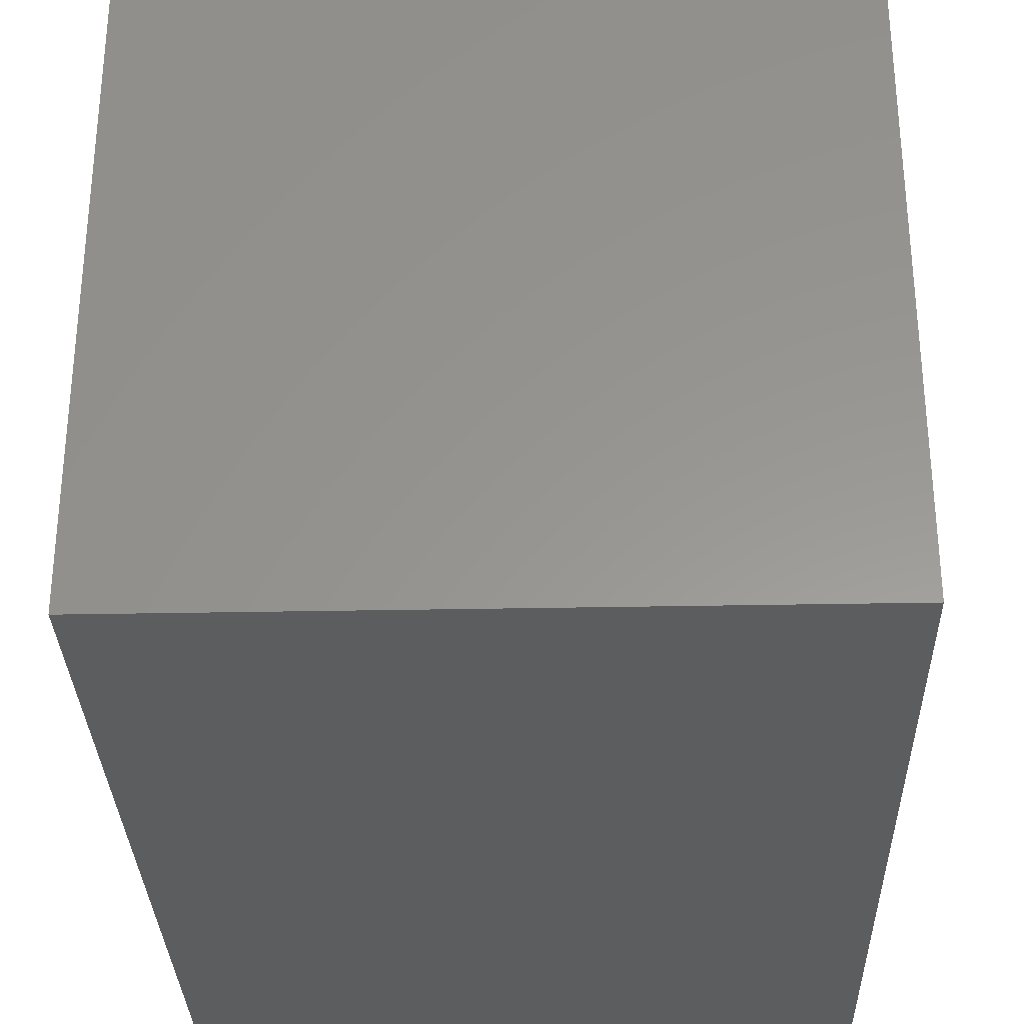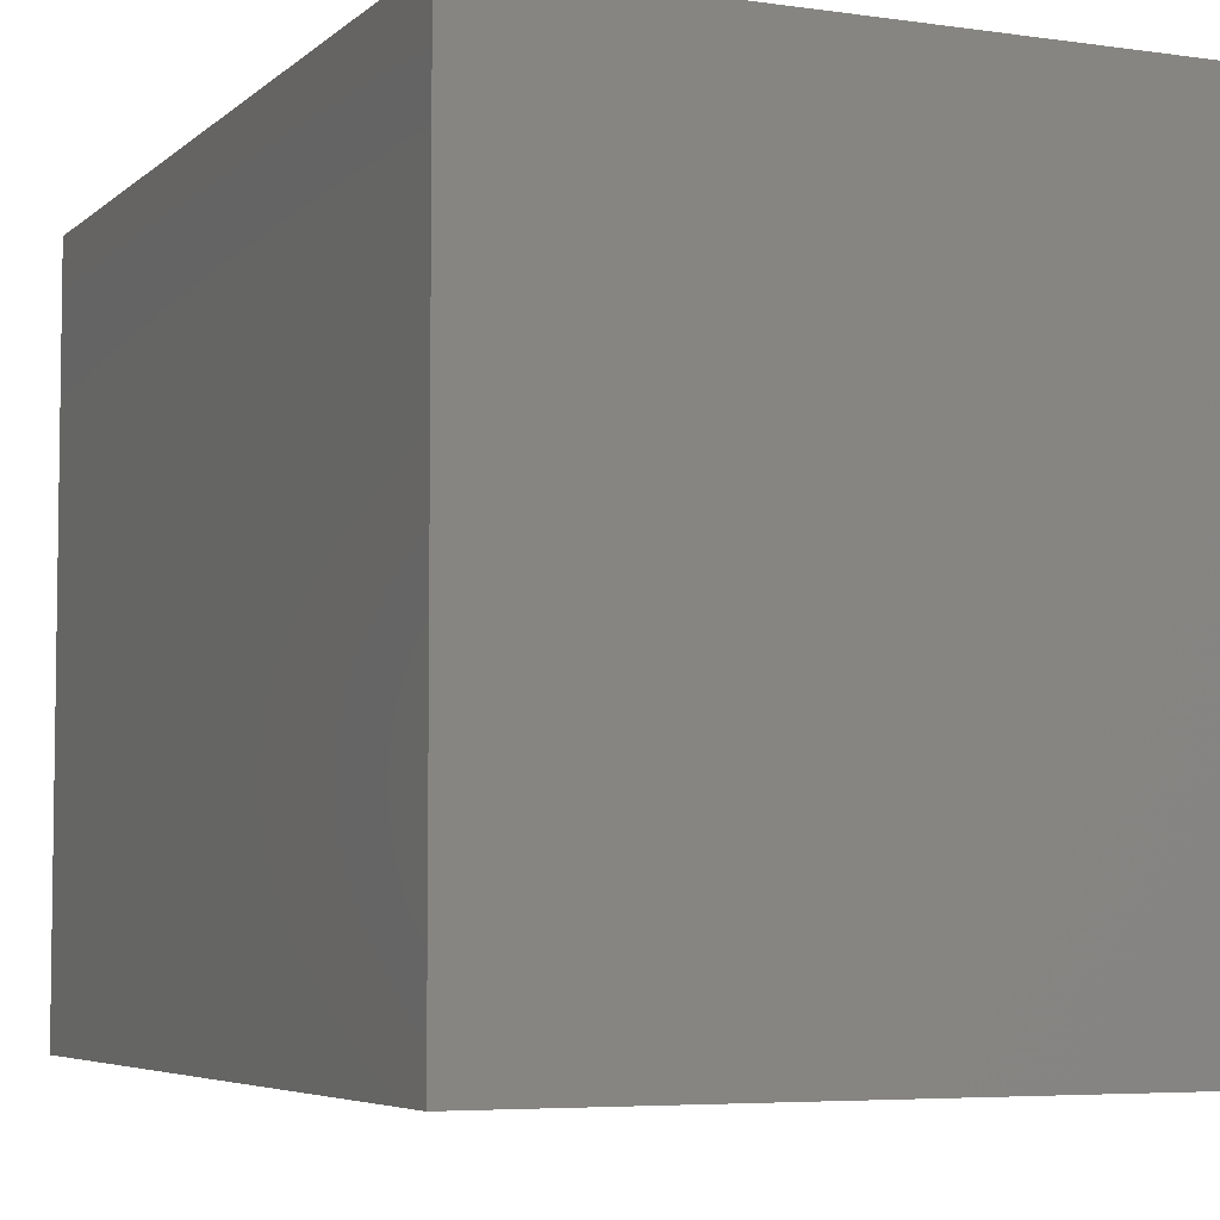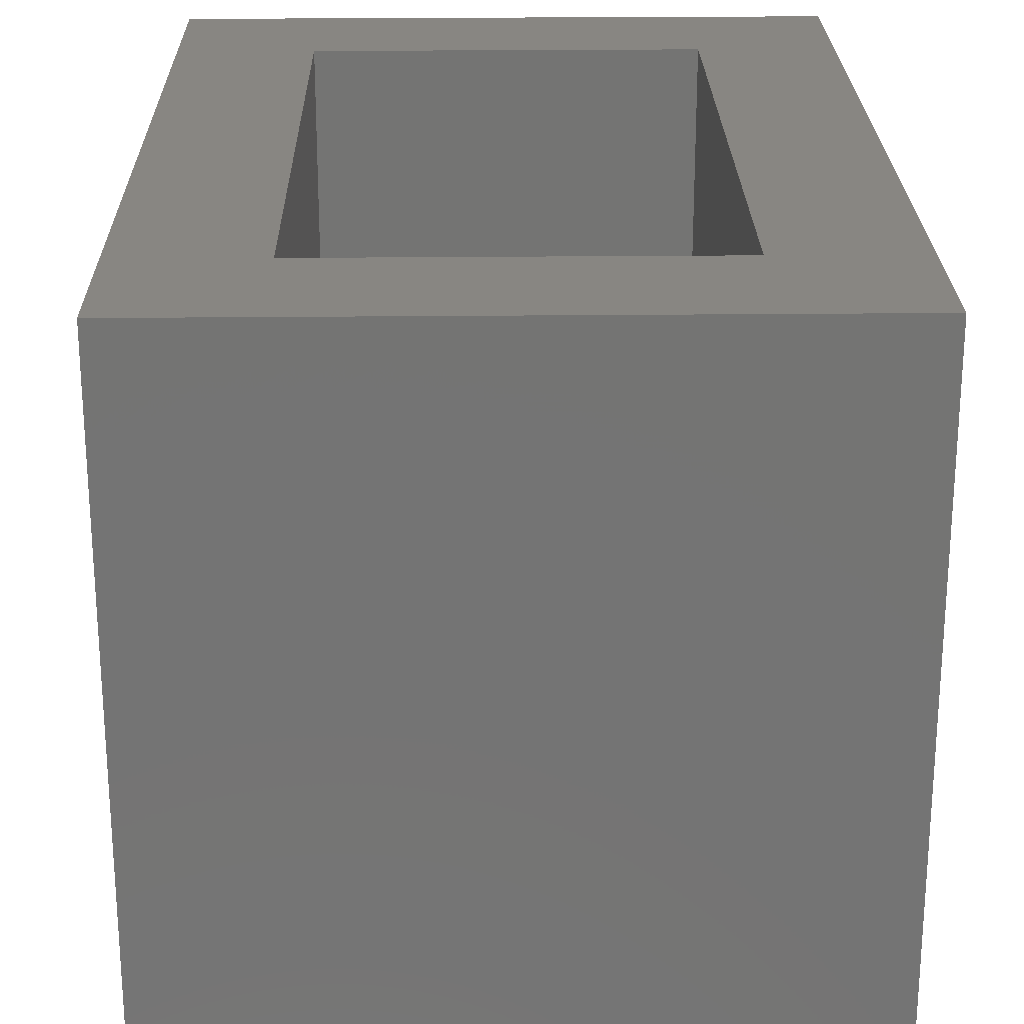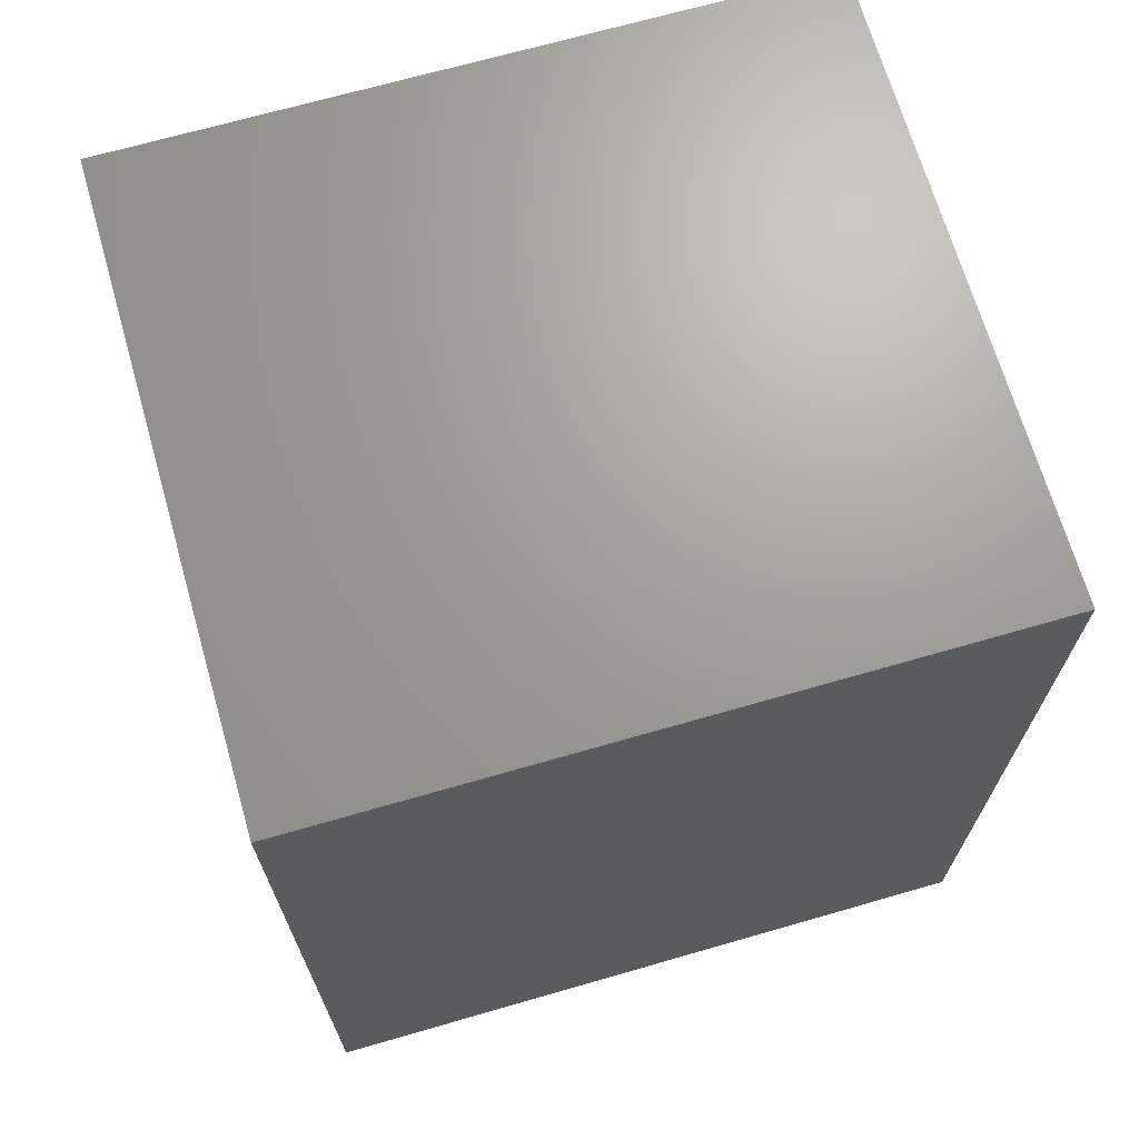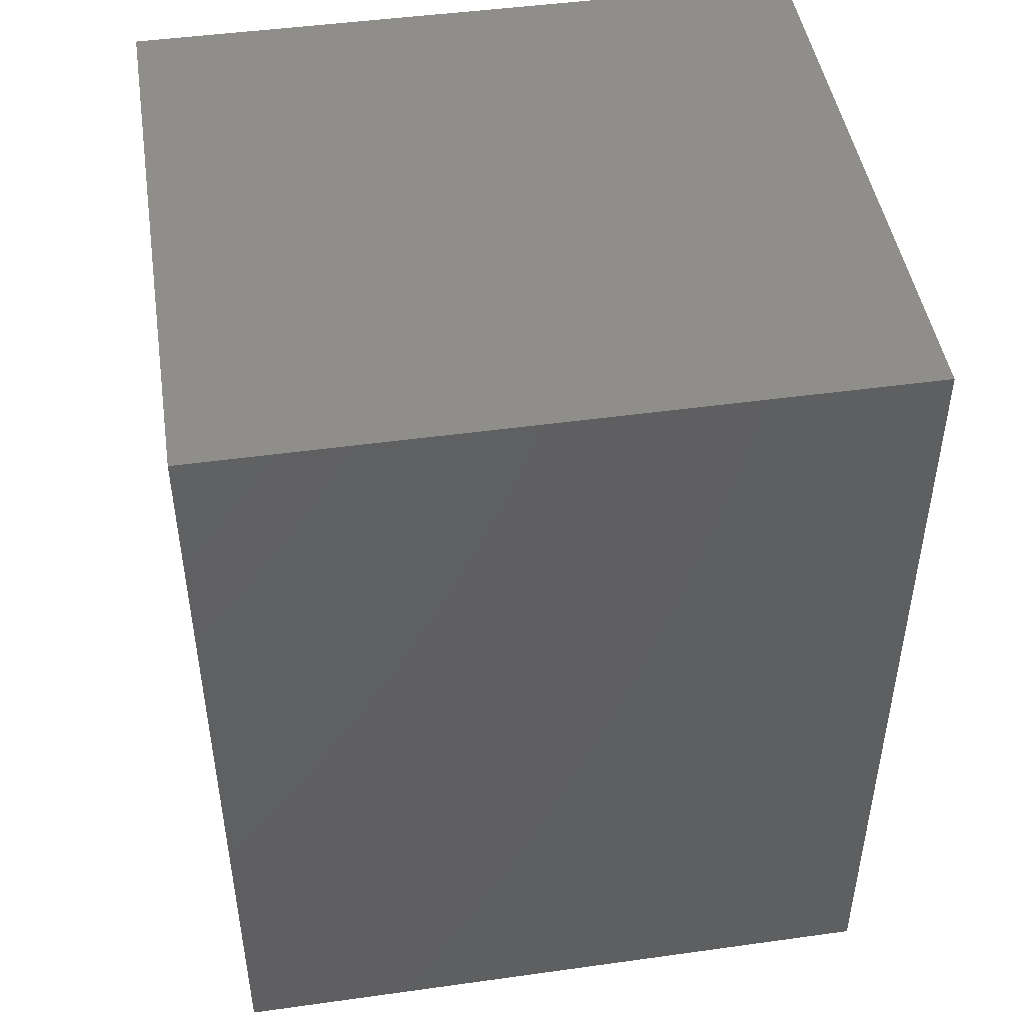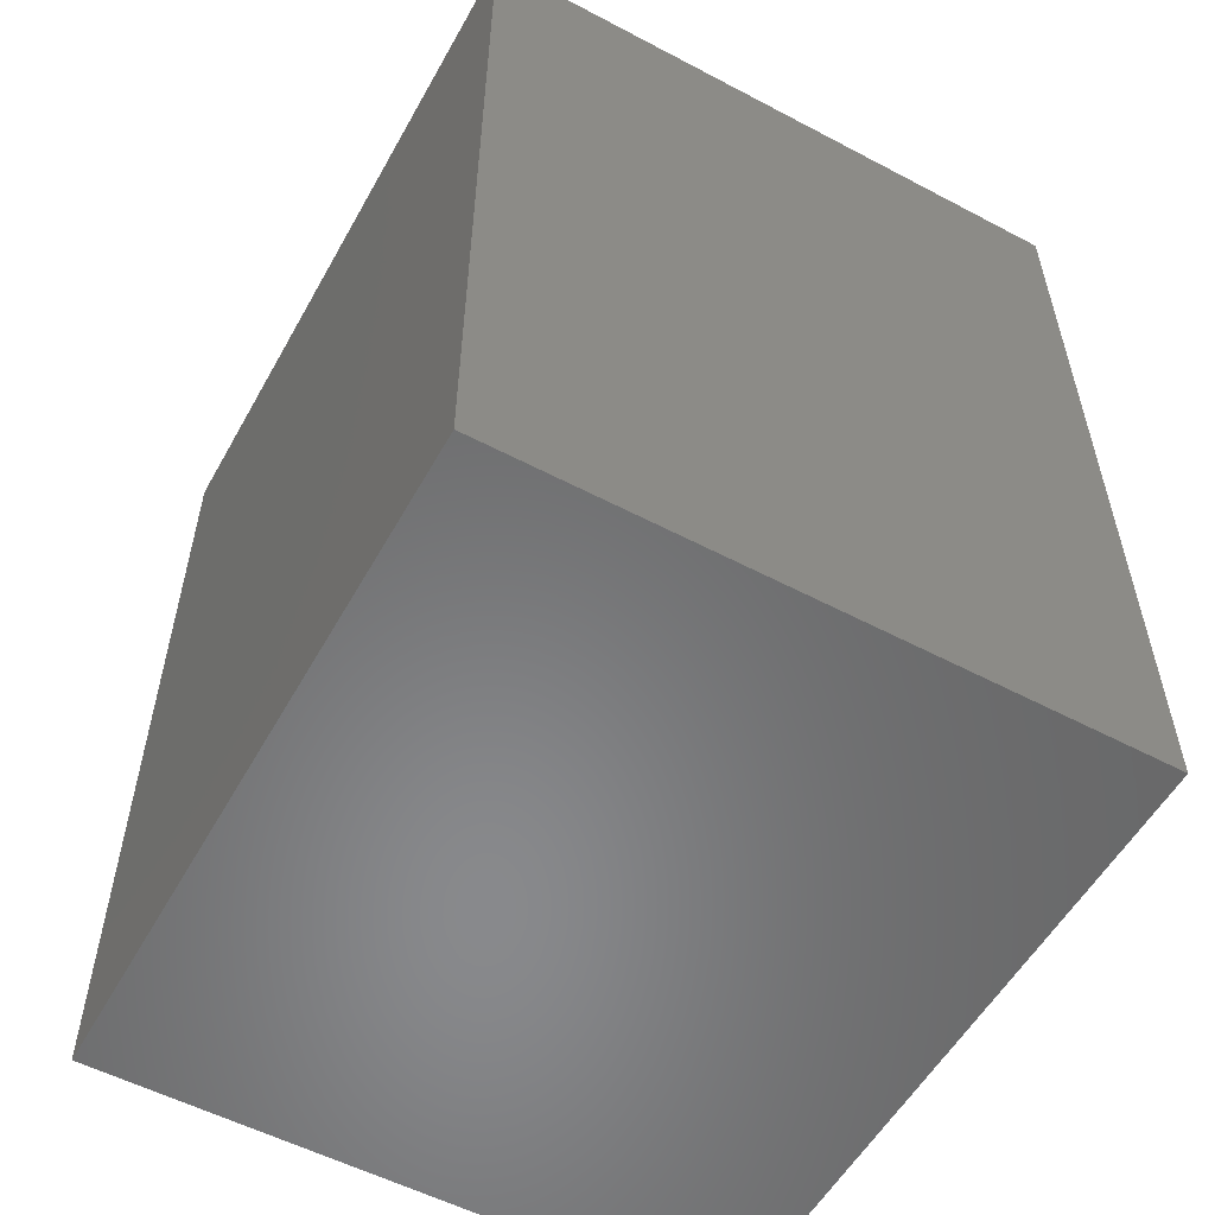
<metadata>
{"format":"stl","ext":"stl","renderer":"f3d","projection":"perspective","resolution":1024,"background":"white","views":[{"elev":-31.2,"azim":-178.4,"up":"+Z"},{"elev":-5.4,"azim":156.0,"up":"+Z"},{"elev":23.8,"azim":179.0,"up":"+Z"},{"elev":68.7,"azim":-106.1,"up":"+Y"},{"elev":46.5,"azim":81.0,"up":"+Y"},{"elev":-55.4,"azim":151.0,"up":"+Y"}]}
</metadata>
<code>
# stl→obj: 16 verts, 28 faces
v 0.338 -0.3516 0.75
v 0.1817 -0.1953 0.75
v -0.4141 -0.3516 0.75
v -0.2578 -0.1953 0.75
v -0.4141 0.7031 0.75
v -0.2578 0.5469 0.75
v 0.338 0.7031 0.75
v 0.1817 0.5469 0.75
v -0.2578 -0.1953 0.07812
v 0.1817 -0.1953 0.07812
v 0.1817 0.5469 0.07812
v -0.2578 0.5469 0.07812
v -0.4141 -0.3516 -0.07812
v 0.338 -0.3516 -0.07812
v 0.338 0.7031 -0.07812
v -0.4141 0.7031 -0.07812
f 1 2 3
f 3 2 4
f 3 4 5
f 5 4 6
f 5 6 7
f 7 6 8
f 7 8 1
f 1 8 2
f 9 4 10
f 10 4 2
f 2 8 10
f 10 8 11
f 11 8 12
f 12 8 6
f 6 4 12
f 12 4 9
f 13 14 3
f 3 14 1
f 1 14 7
f 7 14 15
f 15 16 7
f 7 16 5
f 5 16 3
f 3 16 13
f 13 16 14
f 14 16 15
f 9 10 12
f 12 10 11

</code>
